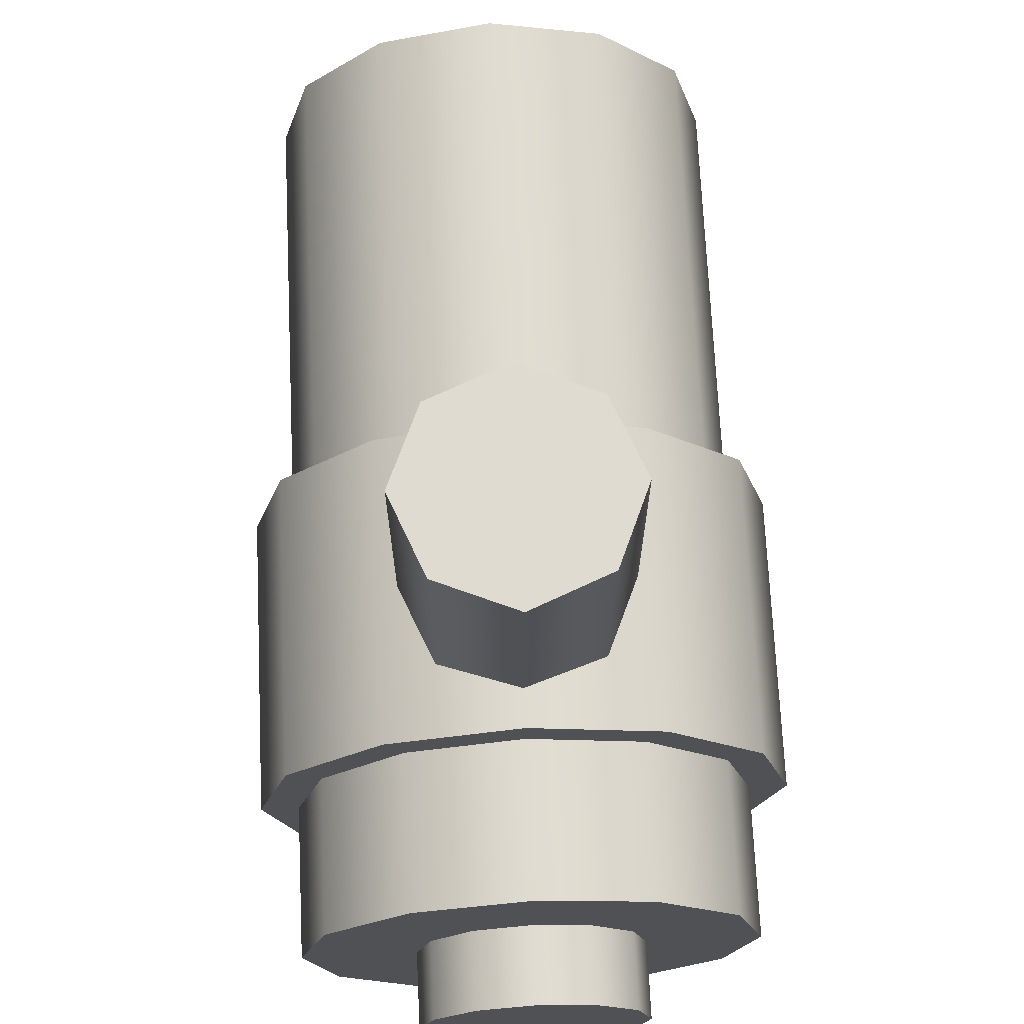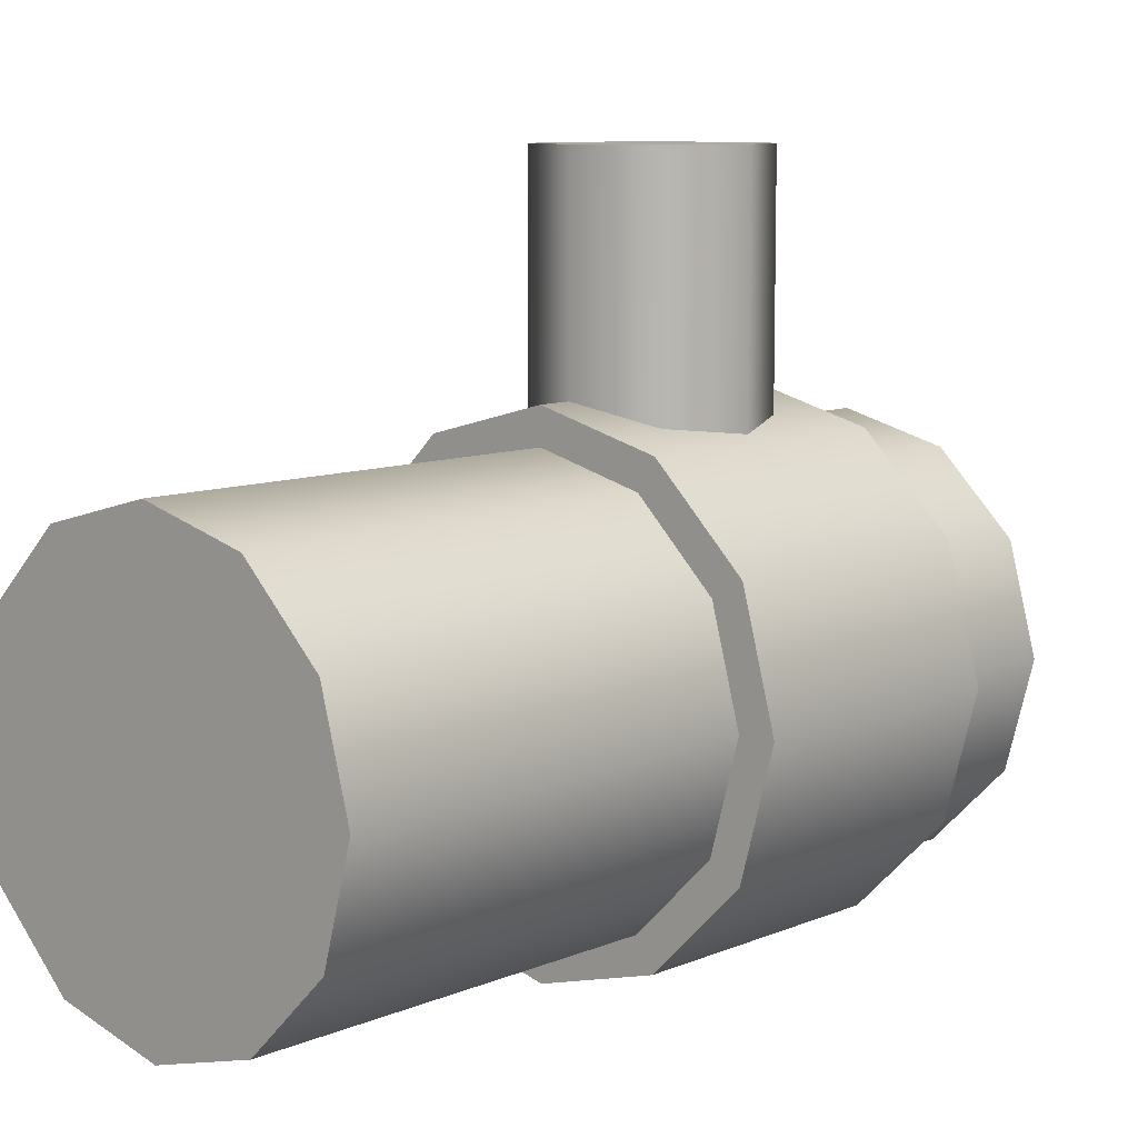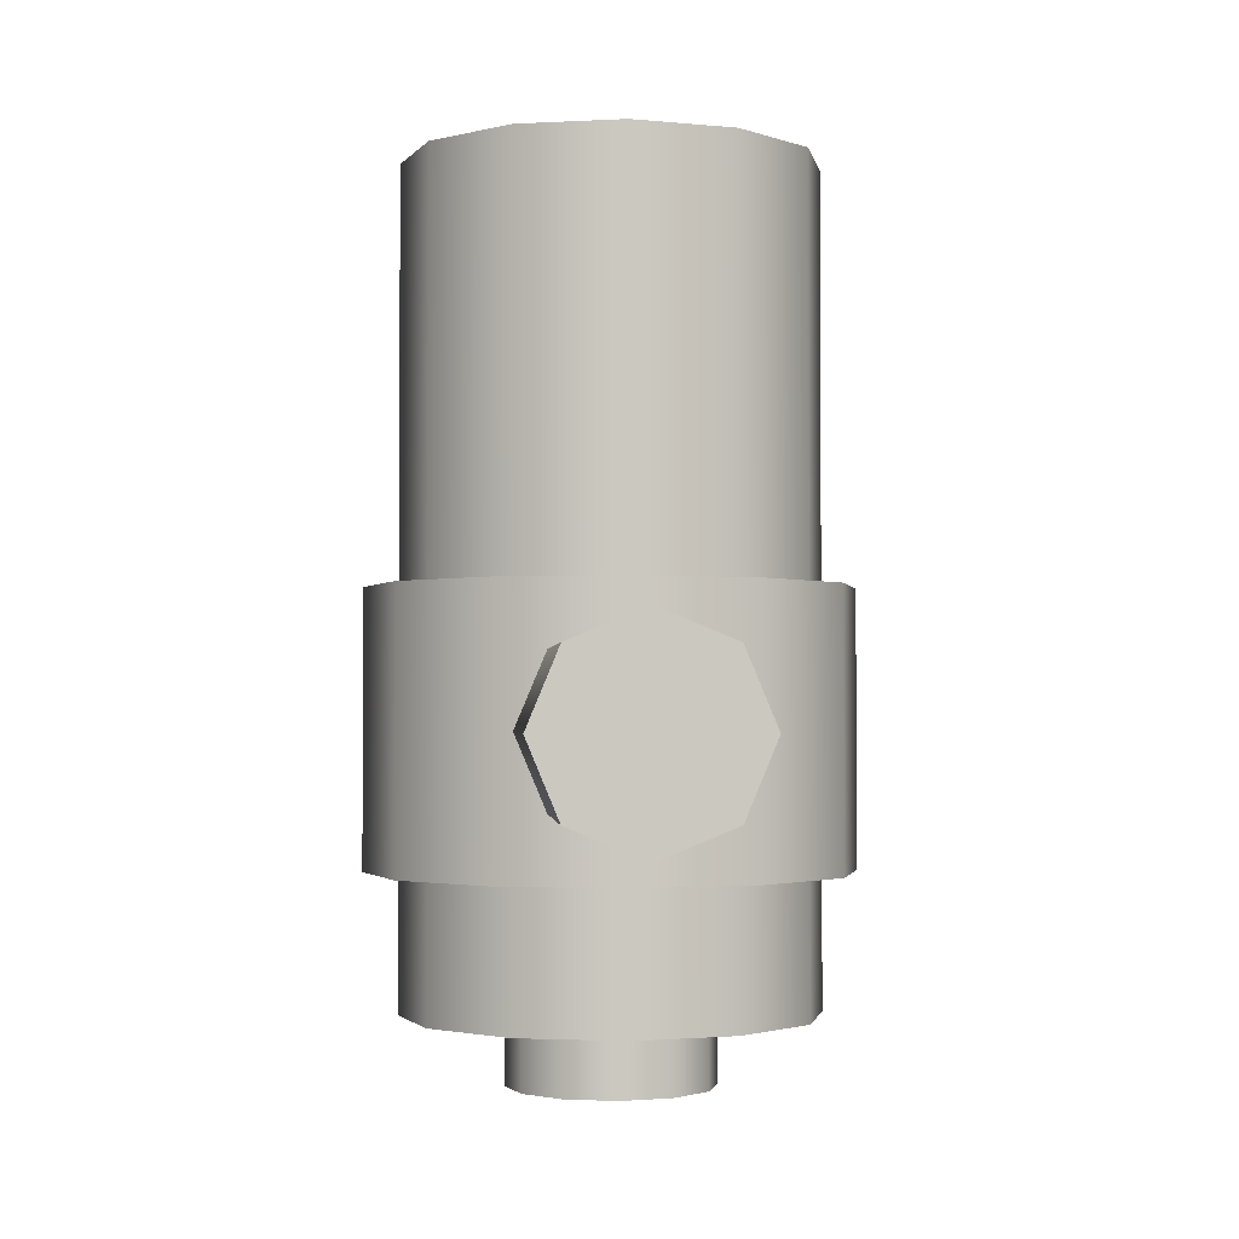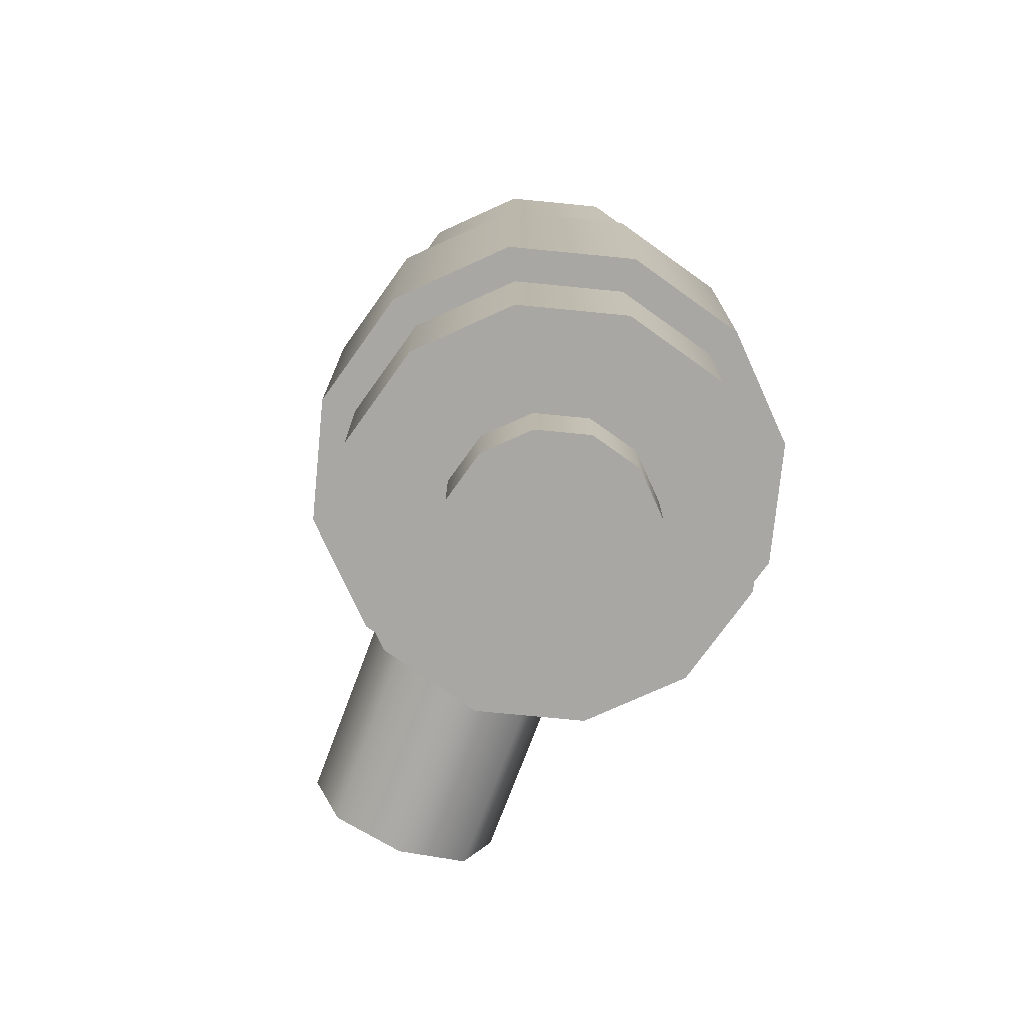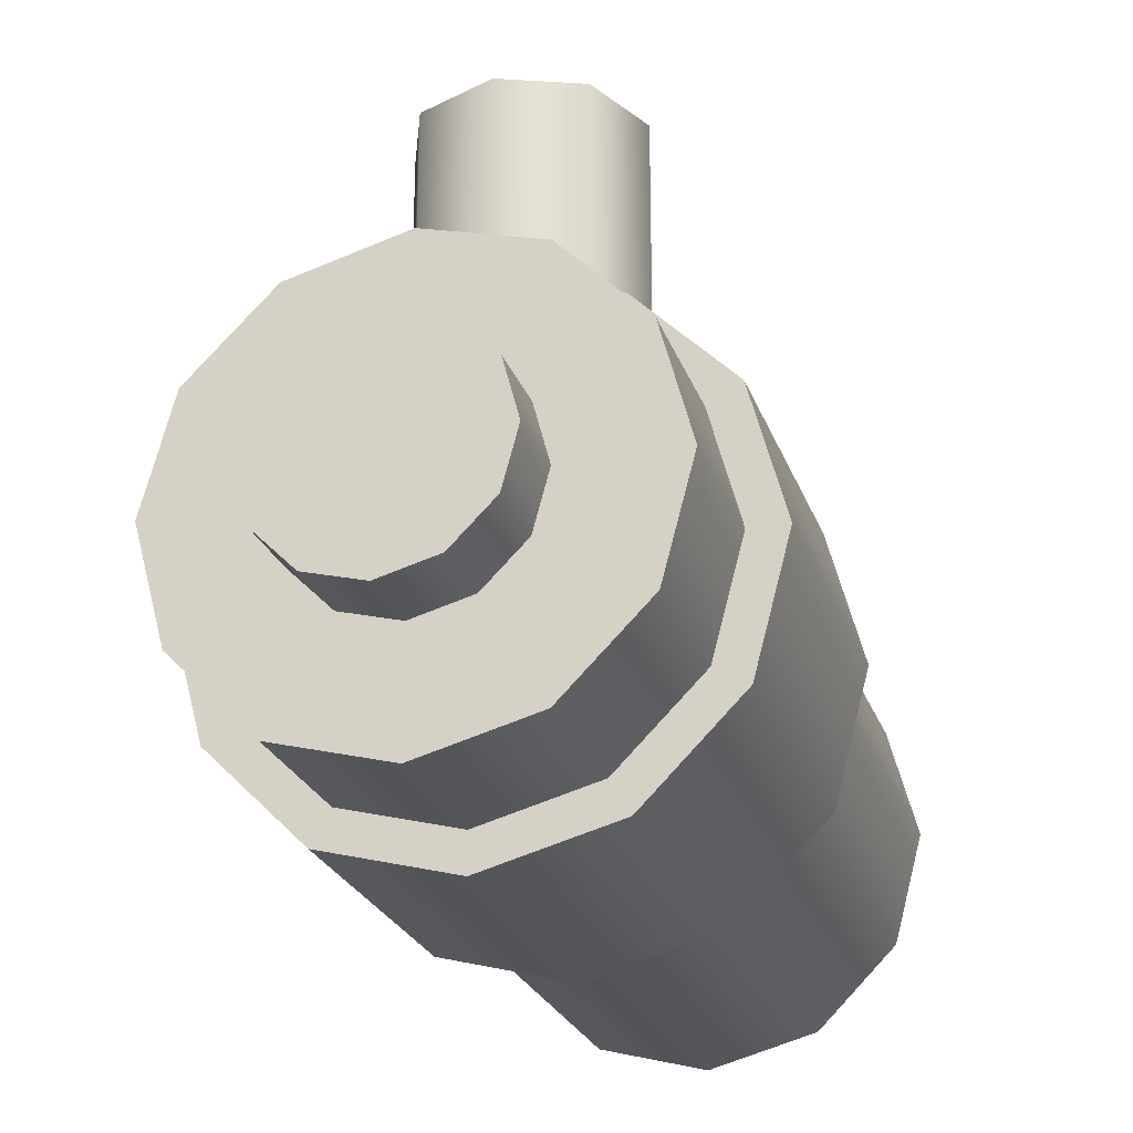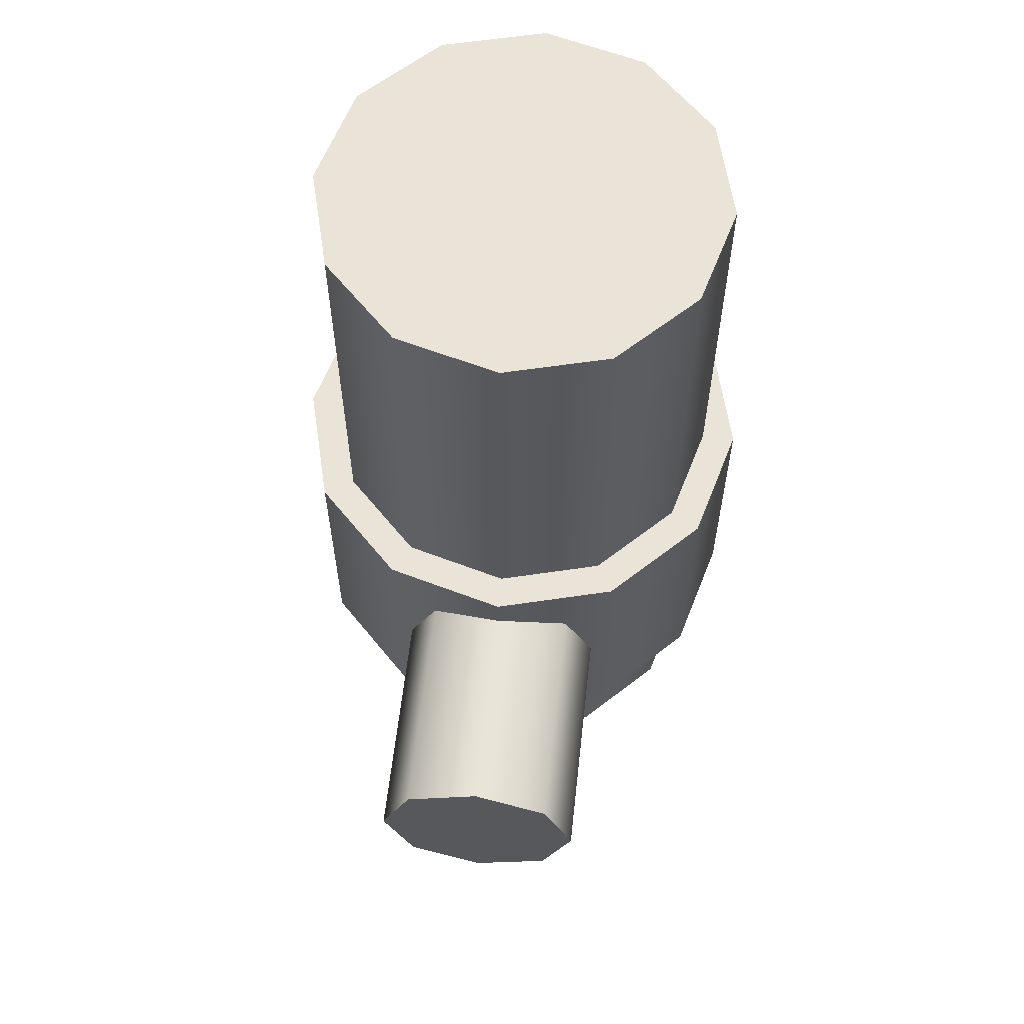
<metadata>
{"format":"obj","ext":"obj","renderer":"f3d","projection":"perspective","resolution":1024,"background":"white","views":[{"elev":70.0,"azim":-2.7,"up":"+Z"},{"elev":9.1,"azim":-138.1,"up":"+Z"},{"elev":-2.0,"azim":-4.4,"up":"+Y"},{"elev":-74.8,"azim":159.4,"up":"+Y"},{"elev":-24.6,"azim":16.8,"up":"+Z"},{"elev":60.9,"azim":6.4,"up":"+Y"}]}
</metadata>
<code>
o mesh1
v 0.0875 0.05 -0.125
v 0.07578 0.05 -0.08125
v 0.04375 0.05 -0.04922
v -7.907e-17 0.05 -0.0375
v -0.04375 0.05 -0.04922
v -0.07578 0.05 -0.08125
v -0.0875 0.05 -0.125
v -0.07578 0.05 -0.1688
v -0.04375 0.05 -0.2008
v -1.005e-16 0.05 -0.2125
v 0.04375 0.05 -0.2008
v 0.07578 0.05 -0.1688
v 0.0875 -0.05 -0.125
v 0.07578 -0.05 -0.08125
v 0.04375 -0.05 -0.04922
v -7.907e-17 -0.05 -0.0375
v -0.04375 -0.05 -0.04922
v -0.07578 -0.05 -0.08125
v -0.0875 -0.05 -0.125
v -0.07578 -0.05 -0.1688
v -0.04375 -0.05 -0.2008
v -1.005e-16 -0.05 -0.2125
v 0.04375 -0.05 -0.2008
v 0.07578 -0.05 -0.1688
v -8.789e-17 0.05 -0.125
v -9.021e-17 -0.05 -0.125
v 0.0375 -0.1 -0.125
v 0.03248 -0.1 -0.1062
v 0.01875 -0.1 -0.09252
v -8.69e-17 -0.1 -0.0875
v -0.01875 -0.1 -0.09252
v -0.03248 -0.1 -0.1062
v -0.0375 -0.1 -0.125
v -0.03248 -0.1 -0.1437
v -0.01875 -0.1 -0.1575
v -9.463e-17 -0.1 -0.1625
v 0.01875 -0.1 -0.1575
v 0.03248 -0.1 -0.1437
v 0.0375 -0.125 -0.125
v 0.03248 -0.125 -0.1062
v 0.01875 -0.125 -0.09252
v -8.69e-17 -0.125 -0.0875
v -0.01875 -0.125 -0.09252
v -0.03248 -0.125 -0.1062
v -0.0375 -0.125 -0.125
v -0.03248 -0.125 -0.1437
v -0.01875 -0.125 -0.1575
v -9.463e-17 -0.125 -0.1625
v 0.01875 -0.125 -0.1575
v 0.03248 -0.125 -0.1437
v -9.368e-17 -0.125 -0.125
v 0.0375 8.653e-19 0.0375
v 0.02652 0.02652 0.0375
v -7.103e-17 0.0375 0.0375
v -0.02652 0.02652 0.0375
v -0.0375 -5.318e-18 0.0375
v -0.02652 -0.02652 0.0375
v -6.944e-17 -0.0375 0.0375
v 0.02652 -0.02652 0.0375
v -6.852e-17 -2.602e-18 0.0375
v -8.502e-17 -0.0375 -0.0375
v -0.02652 -0.02652 -0.04461
v -0.0375 -2.582e-18 -0.04755
v -0.02652 0.02652 -0.04461
v -8.661e-17 0.0375 -0.0375
v 0.02652 -0.02652 -0.04461
v 0.02652 0.02652 -0.04461
v 0.0375 3.601e-18 -0.04755
v 0.075 -0.1 -0.125
v 0.06495 -0.1 -0.0875
v 0.0375 -0.1 -0.06005
v -8.105e-17 -0.1 -0.05
v -0.0375 -0.1 -0.06005
v -0.06495 -0.1 -0.0875
v -0.075 -0.1 -0.125
v -0.06495 -0.1 -0.1625
v -0.0375 -0.1 -0.19
v -9.941e-17 -0.1 -0.2
v 0.0375 -0.1 -0.19
v 0.06495 -0.1 -0.1625
v 0.075 -0.05 -0.125
v 0.06495 -0.05 -0.0875
v 0.0375 -0.05 -0.06005
v -8.105e-17 -0.05 -0.05
v -0.0375 -0.05 -0.06005
v -0.06495 -0.05 -0.0875
v -0.075 -0.05 -0.125
v -0.06495 -0.05 -0.1625
v -0.0375 -0.05 -0.19
v -9.941e-17 -0.05 -0.2
v 0.0375 -0.05 -0.19
v 0.06495 -0.05 -0.1625
v -9.252e-17 -0.1 -0.125
v 0.075 0.2 -0.125
v 0.06495 0.2 -0.0875
v 0.0375 0.2 -0.06005
v -8.105e-17 0.2 -0.05
v -0.0375 0.2 -0.06005
v -0.06495 0.2 -0.0875
v -0.075 0.2 -0.125
v -0.06495 0.2 -0.1625
v -0.0375 0.2 -0.19
v -9.941e-17 0.2 -0.2
v 0.0375 0.2 -0.19
v 0.06495 0.2 -0.1625
v 0.075 0.05 -0.125
v 0.06495 0.05 -0.0875
v 0.0375 0.05 -0.06005
v -8.105e-17 0.05 -0.05
v -0.0375 0.05 -0.06005
v -0.06495 0.05 -0.0875
v -0.075 0.05 -0.125
v -0.06495 0.05 -0.1625
v -0.0375 0.05 -0.19
v -9.941e-17 0.05 -0.2
v 0.0375 0.05 -0.19
v 0.06495 0.05 -0.1625
v -9.252e-17 0.2 -0.125
g mesh1
f 1 25 2
f 2 25 3
f 3 25 4
f 4 25 5
f 5 25 6
f 6 25 7
f 7 25 8
f 8 25 9
f 9 25 10
f 10 25 11
f 11 25 12
f 12 25 1
f 13 26 24
f 14 26 13
f 15 26 14
f 16 26 15
f 17 26 16
f 18 26 17
f 19 26 18
f 20 26 19
f 21 26 20
f 22 26 21
f 23 26 22
f 24 26 23
f 39 51 50
f 40 51 39
f 41 51 40
f 42 51 41
f 43 51 42
f 44 51 43
f 45 51 44
f 46 51 45
f 47 51 46
f 48 51 47
f 49 51 48
f 50 51 49
f 52 60 59
f 53 60 52
f 54 60 53
f 55 60 54
f 56 60 55
f 57 60 56
f 58 60 57
f 59 60 58
f 69 81 82 70
f 70 82 83 71
f 71 83 84 72
f 72 84 85 73
f 73 85 86 74
f 74 86 87 75
f 75 87 88 76
f 76 88 89 77
f 77 89 90 78
f 78 90 91 79
f 79 91 92 80
f 80 92 81 69
f 94 118 95
f 95 118 96
f 96 118 97
f 97 118 98
f 98 118 99
f 99 118 100
f 100 118 101
f 101 118 102
f 102 118 103
f 103 118 104
f 104 118 105
f 105 118 94
f 1 13 24 12
f 2 14 13 1
f 3 15 14 2
f 4 16 15 3
f 5 17 16 4
f 6 18 17 5
f 7 19 18 6
f 8 20 19 7
f 9 21 20 8
f 10 22 21 9
f 11 23 22 10
f 12 24 23 11
f 27 39 50 38
f 28 40 39 27
f 29 41 40 28
f 30 42 41 29
f 31 43 42 30
f 32 44 43 31
f 33 45 44 32
f 34 46 45 33
f 35 47 46 34
f 36 48 47 35
f 37 49 48 36
f 38 50 49 37
f 52 68 67 53
f 53 67 65 54
f 54 65 64 55
f 55 64 63 56
f 56 63 62 57
f 57 62 61 58
f 58 61 66 59
f 59 66 68 52
f 69 93 80
f 70 93 69
f 71 93 70
f 72 93 71
f 73 93 72
f 74 93 73
f 75 93 74
f 76 93 75
f 77 93 76
f 78 93 77
f 79 93 78
f 80 93 79
f 94 106 117 105
f 95 107 106 94
f 96 108 107 95
f 97 109 108 96
f 98 110 109 97
f 99 111 110 98
f 100 112 111 99
f 101 113 112 100
f 102 114 113 101
f 103 115 114 102
f 104 116 115 103
f 105 117 116 104

</code>
